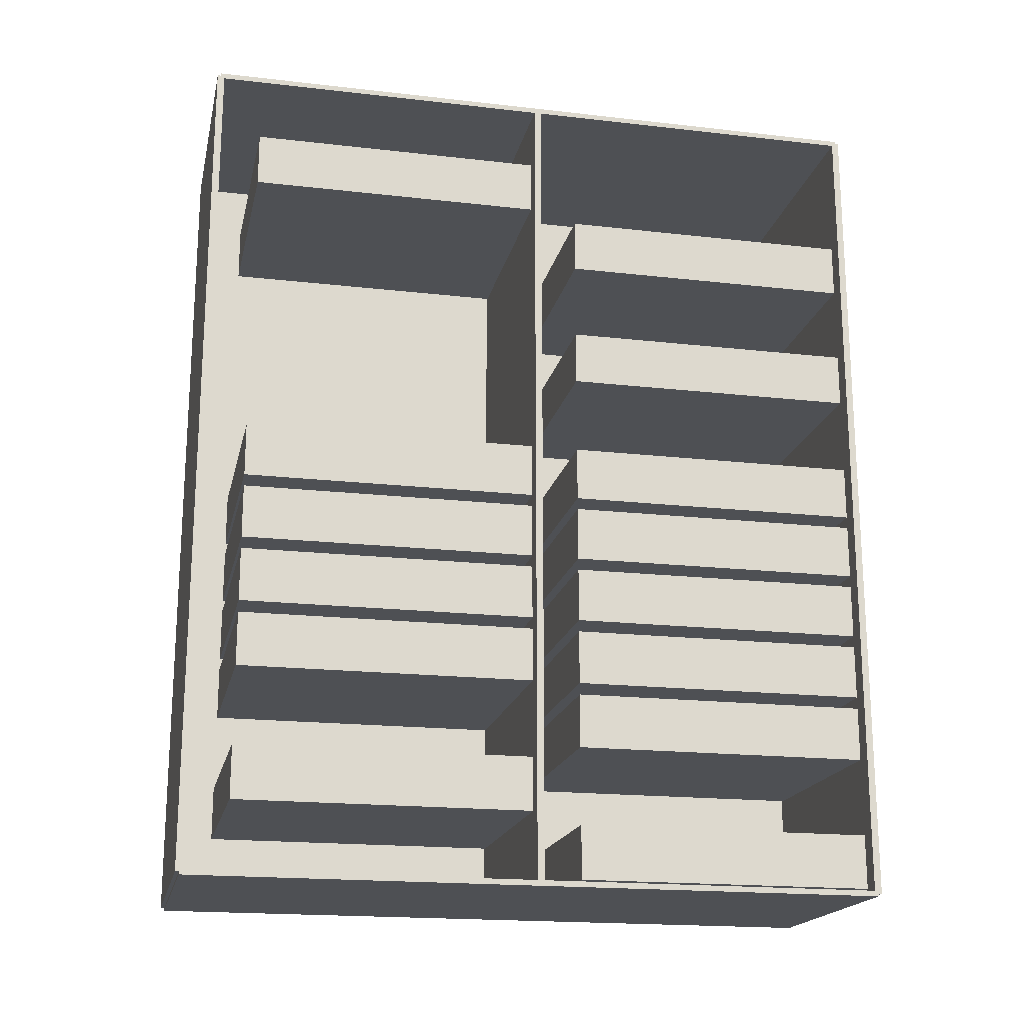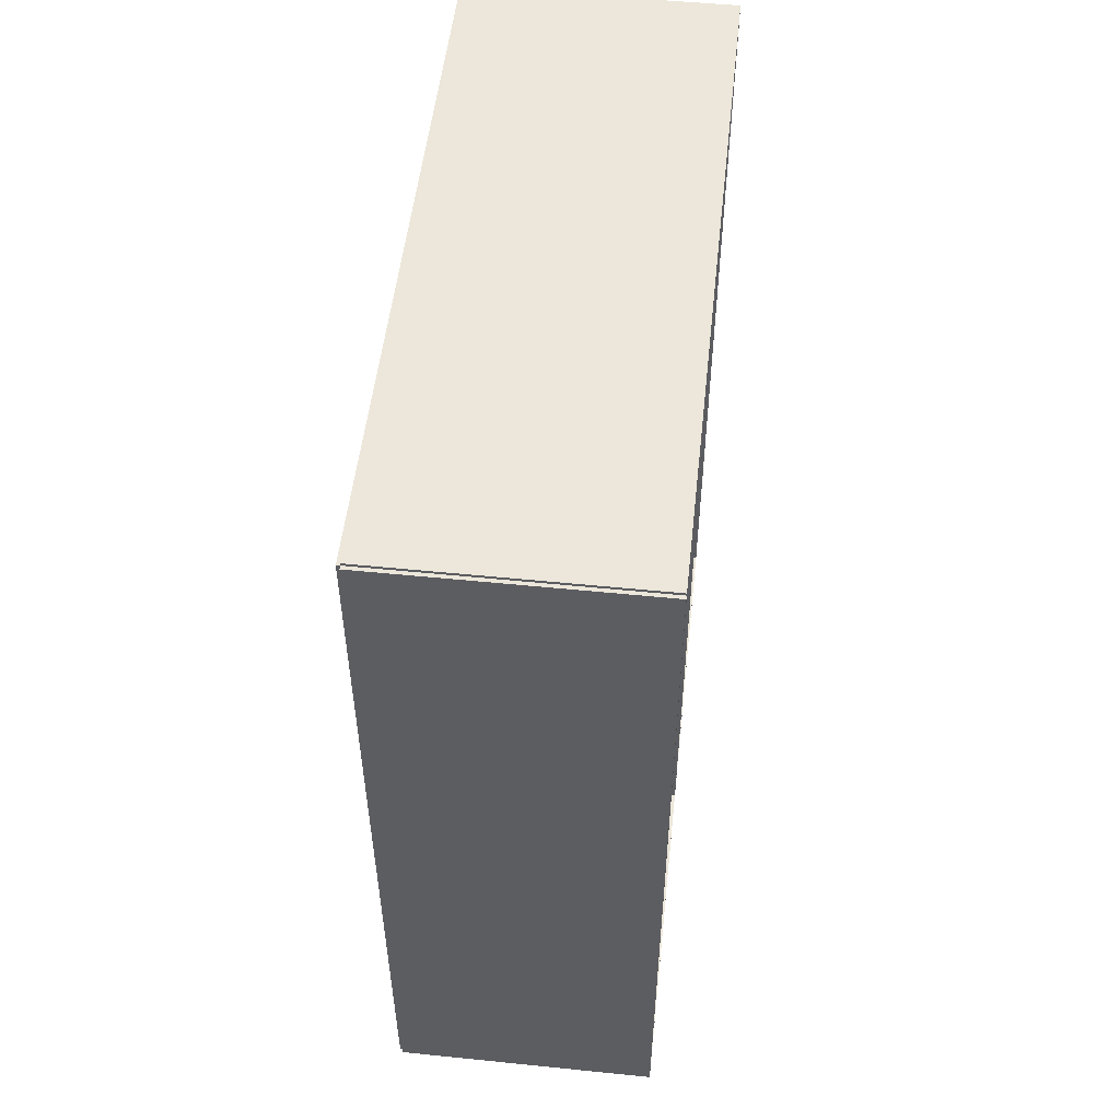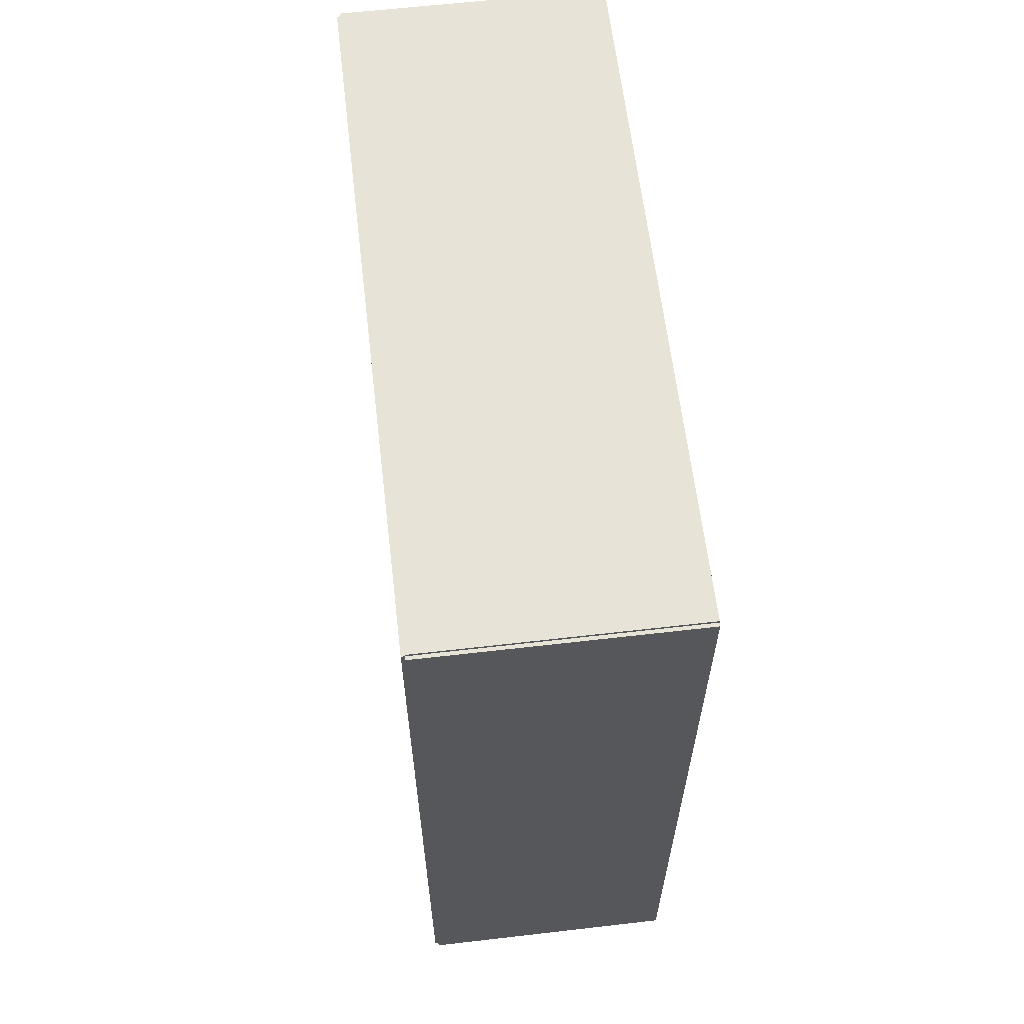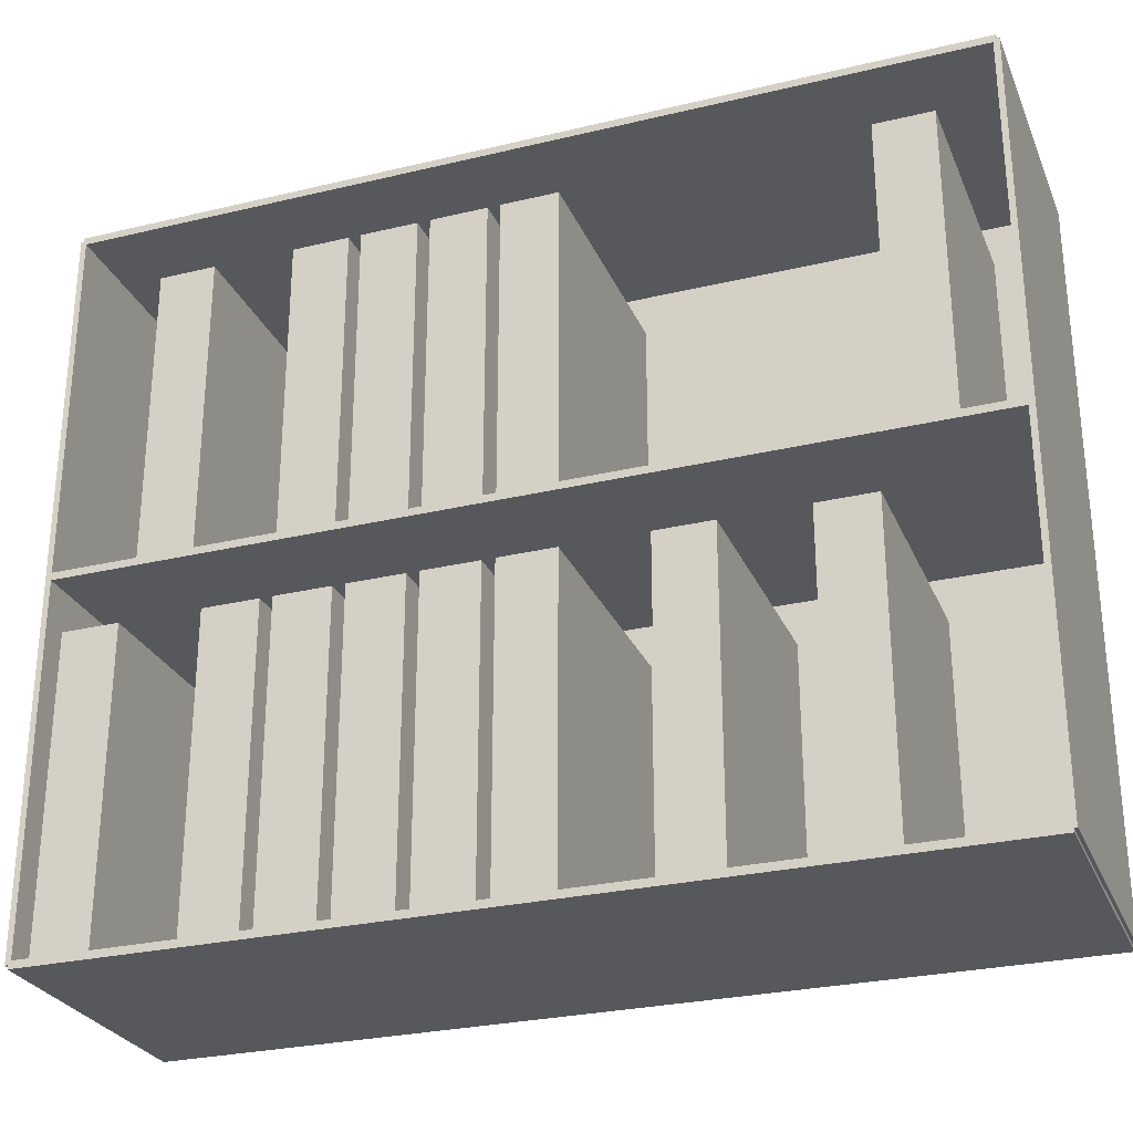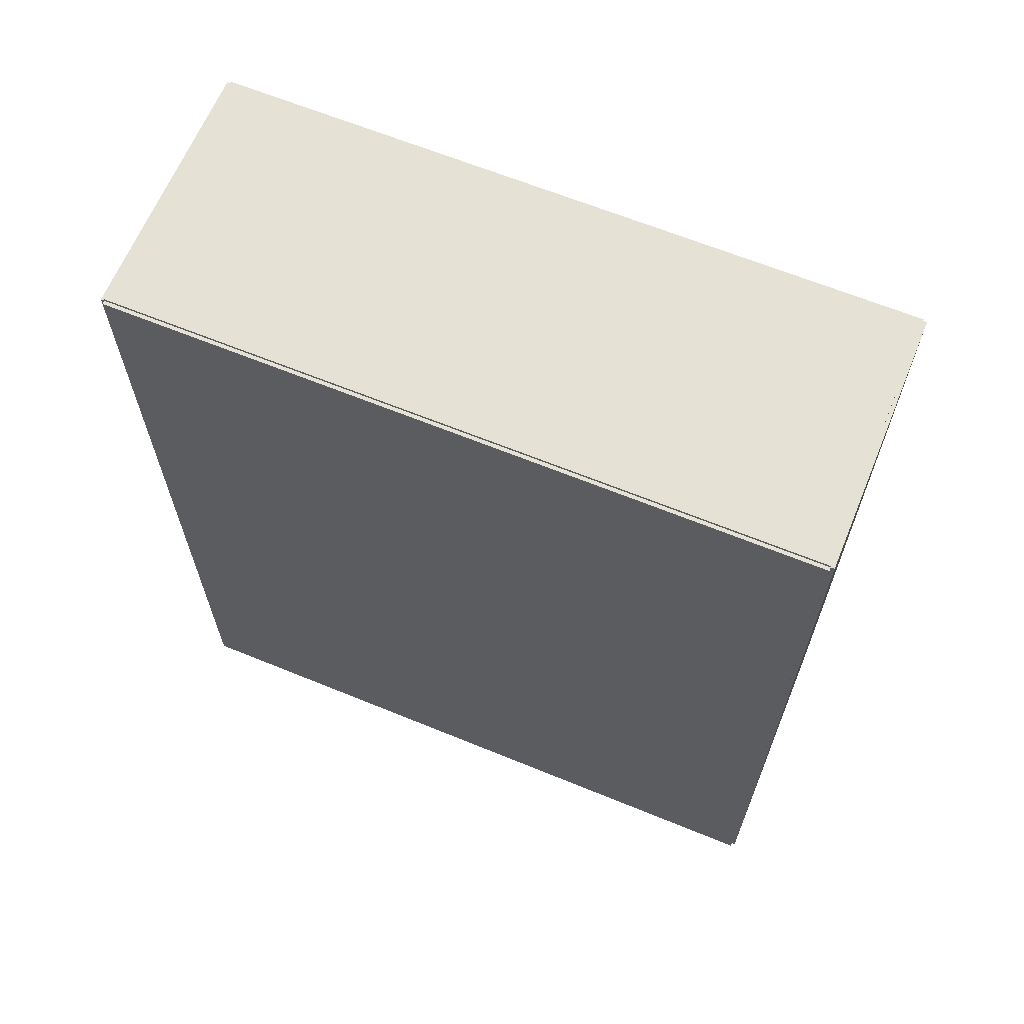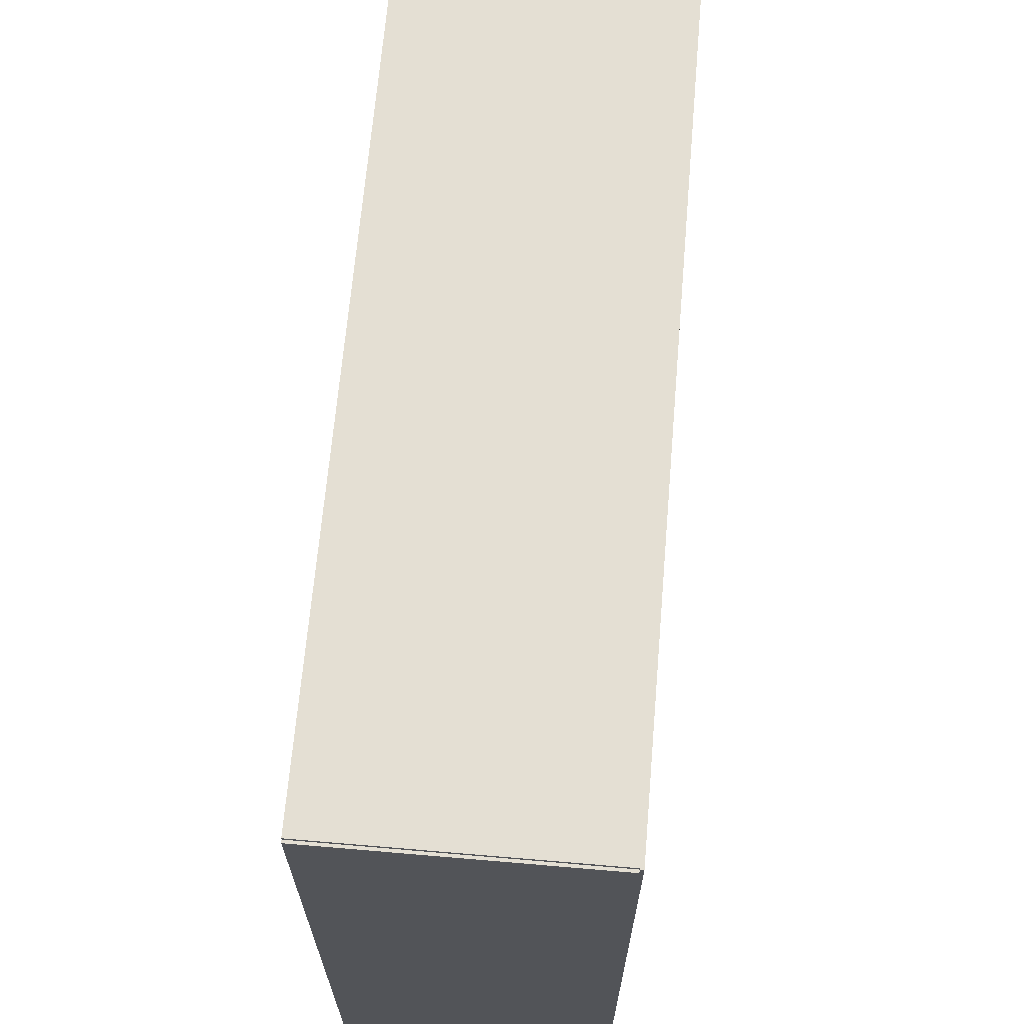
<metadata>
{"format":"obj","ext":"obj","renderer":"f3d","projection":"perspective","resolution":1024,"background":"white","views":[{"elev":-18.7,"azim":77.7,"up":"+Y"},{"elev":52.4,"azim":6.2,"up":"+Y"},{"elev":62.0,"azim":-6.7,"up":"+Y"},{"elev":-27.8,"azim":110.0,"up":"+Z"},{"elev":64.7,"azim":-67.6,"up":"+Y"},{"elev":66.8,"azim":-175.1,"up":"+Z"}]}
</metadata>
<code>
v -0.1013 -0.3258 -0.00275
v -0.1013 -0.3258 0.00275
v -0.1013 0.3258 -0.00275
v -0.1013 0.3258 0.00275
v 0.1013 -0.3258 -0.00275
v 0.1013 -0.3258 0.00275
v 0.1013 0.3258 -0.00275
v 0.1013 0.3258 0.00275
v -0.09854 -0.3258 0
v -0.104 -0.3258 0
v -0.09854 0.3258 0
v -0.104 0.3258 0
v -0.09854 -0.3258 0.5347
v -0.104 -0.3258 0.5347
v -0.09854 0.3258 0.5347
v -0.104 0.3258 0.5347
v -0.1013 -0.3258 0.2646
v -0.1013 -0.3258 0.2701
v -0.1013 0.3258 0.2646
v -0.1013 0.3258 0.2701
v 0.1013 -0.3258 0.2646
v 0.1013 -0.3258 0.2701
v 0.1013 0.3258 0.2646
v 0.1013 0.3258 0.2701
v -0.1013 0.3237 0.5347
v -0.1013 0.3279 0.5347
v -0.1013 0.3237 0
v -0.1013 0.3279 0
v 0.1013 0.3237 0.5347
v 0.1013 0.3279 0.5347
v 0.1013 0.3237 0
v 0.1013 0.3279 0
v -0.1013 -0.3237 0
v -0.1013 -0.3279 0
v -0.1013 -0.3237 0.5347
v -0.1013 -0.3279 0.5347
v 0.1013 -0.3237 0
v 0.1013 -0.3279 0
v 0.1013 -0.3237 0.5347
v 0.1013 -0.3279 0.5347
v -0.1013 -0.3258 0.5319
v -0.1013 -0.3258 0.5374
v -0.1013 0.3258 0.5319
v -0.1013 0.3258 0.5374
v 0.1013 -0.3258 0.5319
v 0.1013 -0.3258 0.5374
v 0.1013 0.3258 0.5319
v 0.1013 0.3258 0.5374
v -0.09579 -0.2786 0
v -0.09579 -0.3203 0
v -0.09579 -0.2786 0.2325
v -0.09579 -0.3203 0.2325
v 0.08692 -0.2786 0
v 0.08692 -0.3203 0
v 0.08692 -0.2786 0.2325
v 0.08692 -0.3203 0.2325
v -0.09579 -0.1768 0
v -0.09579 -0.2185 0
v -0.09579 -0.1768 0.2325
v -0.09579 -0.2185 0.2325
v 0.08692 -0.1768 0
v 0.08692 -0.2185 0
v 0.08692 -0.1768 0.2325
v 0.08692 -0.2185 0.2325
v -0.09579 -0.1259 0
v -0.09579 -0.1676 0
v -0.09579 -0.1259 0.2325
v -0.09579 -0.1676 0.2325
v 0.08692 -0.1259 0
v 0.08692 -0.1676 0
v 0.08692 -0.1259 0.2325
v 0.08692 -0.1676 0.2325
v -0.09579 -0.07502 0
v -0.09579 -0.1167 0
v -0.09579 -0.07502 0.2325
v -0.09579 -0.1167 0.2325
v 0.08692 -0.07502 0
v 0.08692 -0.1167 0
v 0.08692 -0.07502 0.2325
v 0.08692 -0.1167 0.2325
v -0.09579 -0.02413 0
v -0.09579 -0.06584 0
v -0.09579 -0.02413 0.2325
v -0.09579 -0.06584 0.2325
v 0.08692 -0.02413 0
v 0.08692 -0.06584 0
v 0.08692 -0.02413 0.2325
v 0.08692 -0.06584 0.2325
v -0.09579 0.02676 0
v -0.09579 -0.01495 0
v -0.09579 0.02676 0.2325
v -0.09579 -0.01495 0.2325
v 0.08692 0.02676 0
v 0.08692 -0.01495 0
v 0.08692 0.02676 0.2325
v 0.08692 -0.01495 0.2325
v -0.09579 0.1285 0
v -0.09579 0.08683 0
v -0.09579 0.1285 0.2325
v -0.09579 0.08683 0.2325
v 0.08692 0.1285 0
v 0.08692 0.08683 0
v 0.08692 0.1285 0.2325
v 0.08692 0.08683 0.2325
v -0.09579 0.2303 0
v -0.09579 0.1886 0
v -0.09579 0.2303 0.2325
v -0.09579 0.1886 0.2325
v 0.08692 0.2303 0
v 0.08692 0.1886 0
v 0.08692 0.2303 0.2325
v 0.08692 0.1886 0.2325
v -0.09579 -0.2277 0.2673
v -0.09579 -0.2694 0.2673
v -0.09579 -0.2277 0.4998
v -0.09579 -0.2694 0.4998
v 0.08692 -0.2277 0.2673
v 0.08692 -0.2694 0.2673
v 0.08692 -0.2277 0.4998
v 0.08692 -0.2694 0.4998
v -0.09579 -0.1259 0.2673
v -0.09579 -0.1676 0.2673
v -0.09579 -0.1259 0.4998
v -0.09579 -0.1676 0.4998
v 0.08692 -0.1259 0.2673
v 0.08692 -0.1676 0.2673
v 0.08692 -0.1259 0.4998
v 0.08692 -0.1676 0.4998
v -0.09579 -0.07502 0.2673
v -0.09579 -0.1167 0.2673
v -0.09579 -0.07502 0.4998
v -0.09579 -0.1167 0.4998
v 0.08692 -0.07502 0.2673
v 0.08692 -0.1167 0.2673
v 0.08692 -0.07502 0.4998
v 0.08692 -0.1167 0.4998
v -0.09579 -0.02413 0.2673
v -0.09579 -0.06584 0.2673
v -0.09579 -0.02413 0.4998
v -0.09579 -0.06584 0.4998
v 0.08692 -0.02413 0.2673
v 0.08692 -0.06584 0.2673
v 0.08692 -0.02413 0.4998
v 0.08692 -0.06584 0.4998
v -0.09579 0.02676 0.2673
v -0.09579 -0.01495 0.2673
v -0.09579 0.02676 0.4998
v -0.09579 -0.01495 0.4998
v 0.08692 0.02676 0.2673
v 0.08692 -0.01495 0.2673
v 0.08692 0.02676 0.4998
v 0.08692 -0.01495 0.4998
v -0.09579 0.2812 0.2673
v -0.09579 0.2395 0.2673
v -0.09579 0.2812 0.4998
v -0.09579 0.2395 0.4998
v 0.08692 0.2812 0.2673
v 0.08692 0.2395 0.2673
v 0.08692 0.2812 0.4998
v 0.08692 0.2395 0.4998
f 2 4 1
f 5 2 1
f 1 4 3
f 3 5 1
f 2 8 4
f 6 2 5
f 6 8 2
f 4 8 3
f 7 5 3
f 3 8 7
f 7 6 5
f 8 6 7
f 10 12 9
f 13 10 9
f 9 12 11
f 11 13 9
f 10 16 12
f 14 10 13
f 14 16 10
f 12 16 11
f 15 13 11
f 11 16 15
f 15 14 13
f 16 14 15
f 18 20 17
f 21 18 17
f 17 20 19
f 19 21 17
f 18 24 20
f 22 18 21
f 22 24 18
f 20 24 19
f 23 21 19
f 19 24 23
f 23 22 21
f 24 22 23
f 26 28 25
f 29 26 25
f 25 28 27
f 27 29 25
f 26 32 28
f 30 26 29
f 30 32 26
f 28 32 27
f 31 29 27
f 27 32 31
f 31 30 29
f 32 30 31
f 34 36 33
f 37 34 33
f 33 36 35
f 35 37 33
f 34 40 36
f 38 34 37
f 38 40 34
f 36 40 35
f 39 37 35
f 35 40 39
f 39 38 37
f 40 38 39
f 42 44 41
f 45 42 41
f 41 44 43
f 43 45 41
f 42 48 44
f 46 42 45
f 46 48 42
f 44 48 43
f 47 45 43
f 43 48 47
f 47 46 45
f 48 46 47
f 50 52 49
f 53 50 49
f 49 52 51
f 51 53 49
f 50 56 52
f 54 50 53
f 54 56 50
f 52 56 51
f 55 53 51
f 51 56 55
f 55 54 53
f 56 54 55
f 58 60 57
f 61 58 57
f 57 60 59
f 59 61 57
f 58 64 60
f 62 58 61
f 62 64 58
f 60 64 59
f 63 61 59
f 59 64 63
f 63 62 61
f 64 62 63
f 66 68 65
f 69 66 65
f 65 68 67
f 67 69 65
f 66 72 68
f 70 66 69
f 70 72 66
f 68 72 67
f 71 69 67
f 67 72 71
f 71 70 69
f 72 70 71
f 74 76 73
f 77 74 73
f 73 76 75
f 75 77 73
f 74 80 76
f 78 74 77
f 78 80 74
f 76 80 75
f 79 77 75
f 75 80 79
f 79 78 77
f 80 78 79
f 82 84 81
f 85 82 81
f 81 84 83
f 83 85 81
f 82 88 84
f 86 82 85
f 86 88 82
f 84 88 83
f 87 85 83
f 83 88 87
f 87 86 85
f 88 86 87
f 90 92 89
f 93 90 89
f 89 92 91
f 91 93 89
f 90 96 92
f 94 90 93
f 94 96 90
f 92 96 91
f 95 93 91
f 91 96 95
f 95 94 93
f 96 94 95
f 98 100 97
f 101 98 97
f 97 100 99
f 99 101 97
f 98 104 100
f 102 98 101
f 102 104 98
f 100 104 99
f 103 101 99
f 99 104 103
f 103 102 101
f 104 102 103
f 106 108 105
f 109 106 105
f 105 108 107
f 107 109 105
f 106 112 108
f 110 106 109
f 110 112 106
f 108 112 107
f 111 109 107
f 107 112 111
f 111 110 109
f 112 110 111
f 114 116 113
f 117 114 113
f 113 116 115
f 115 117 113
f 114 120 116
f 118 114 117
f 118 120 114
f 116 120 115
f 119 117 115
f 115 120 119
f 119 118 117
f 120 118 119
f 122 124 121
f 125 122 121
f 121 124 123
f 123 125 121
f 122 128 124
f 126 122 125
f 126 128 122
f 124 128 123
f 127 125 123
f 123 128 127
f 127 126 125
f 128 126 127
f 130 132 129
f 133 130 129
f 129 132 131
f 131 133 129
f 130 136 132
f 134 130 133
f 134 136 130
f 132 136 131
f 135 133 131
f 131 136 135
f 135 134 133
f 136 134 135
f 138 140 137
f 141 138 137
f 137 140 139
f 139 141 137
f 138 144 140
f 142 138 141
f 142 144 138
f 140 144 139
f 143 141 139
f 139 144 143
f 143 142 141
f 144 142 143
f 146 148 145
f 149 146 145
f 145 148 147
f 147 149 145
f 146 152 148
f 150 146 149
f 150 152 146
f 148 152 147
f 151 149 147
f 147 152 151
f 151 150 149
f 152 150 151
f 154 156 153
f 157 154 153
f 153 156 155
f 155 157 153
f 154 160 156
f 158 154 157
f 158 160 154
f 156 160 155
f 159 157 155
f 155 160 159
f 159 158 157
f 160 158 159

</code>
